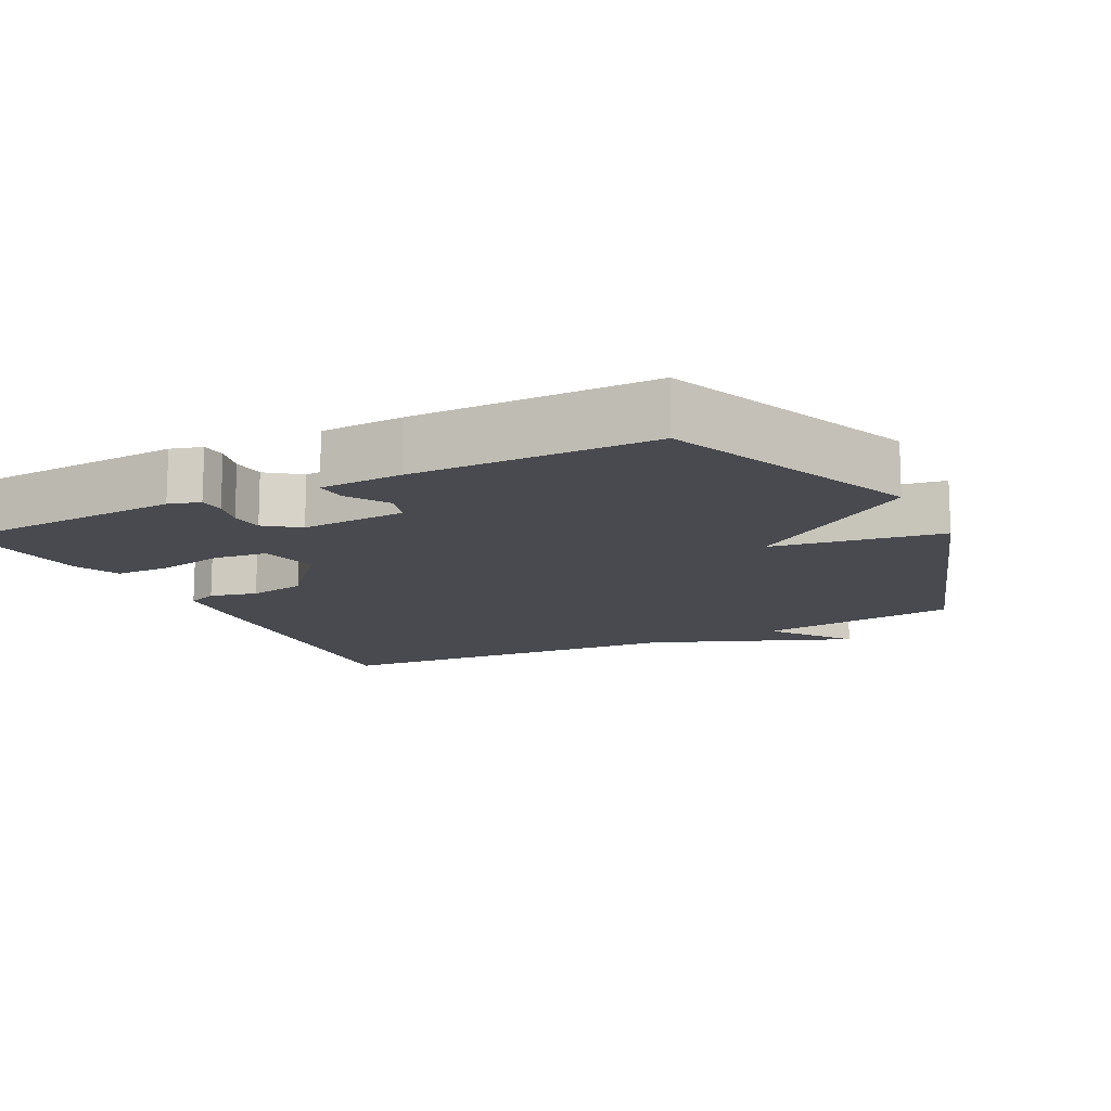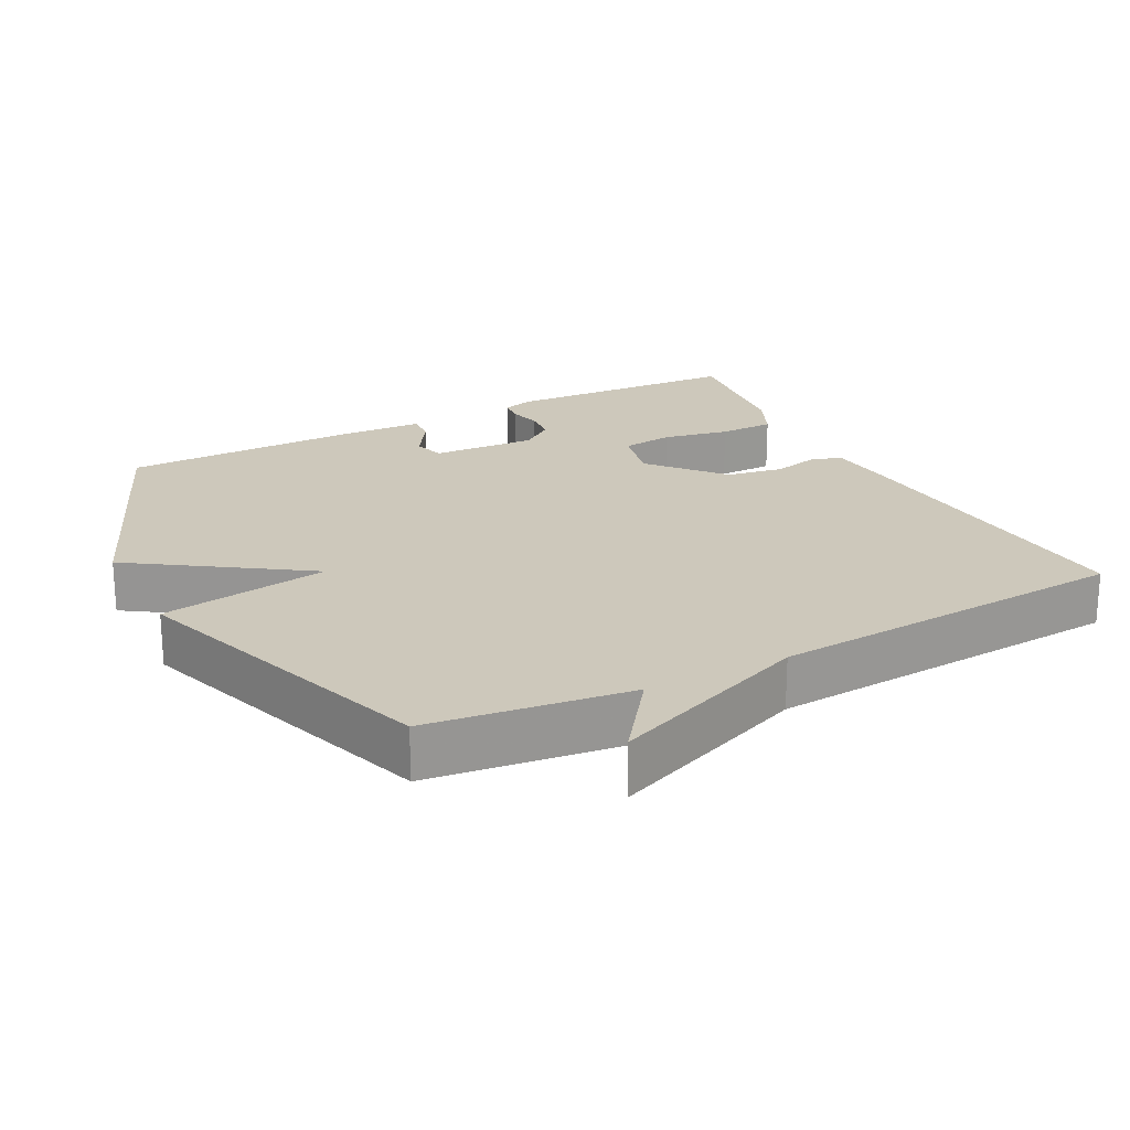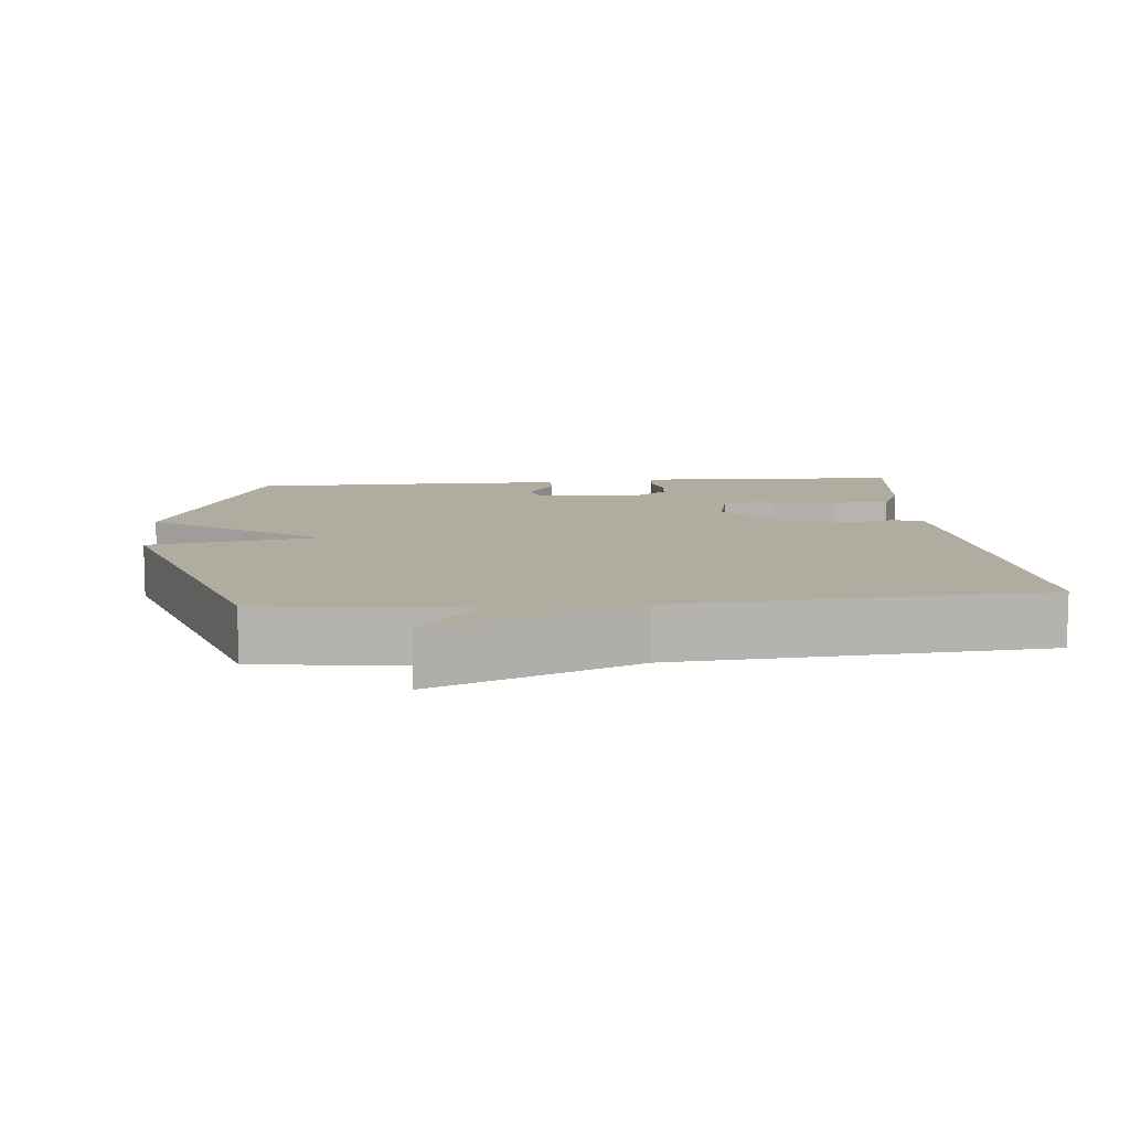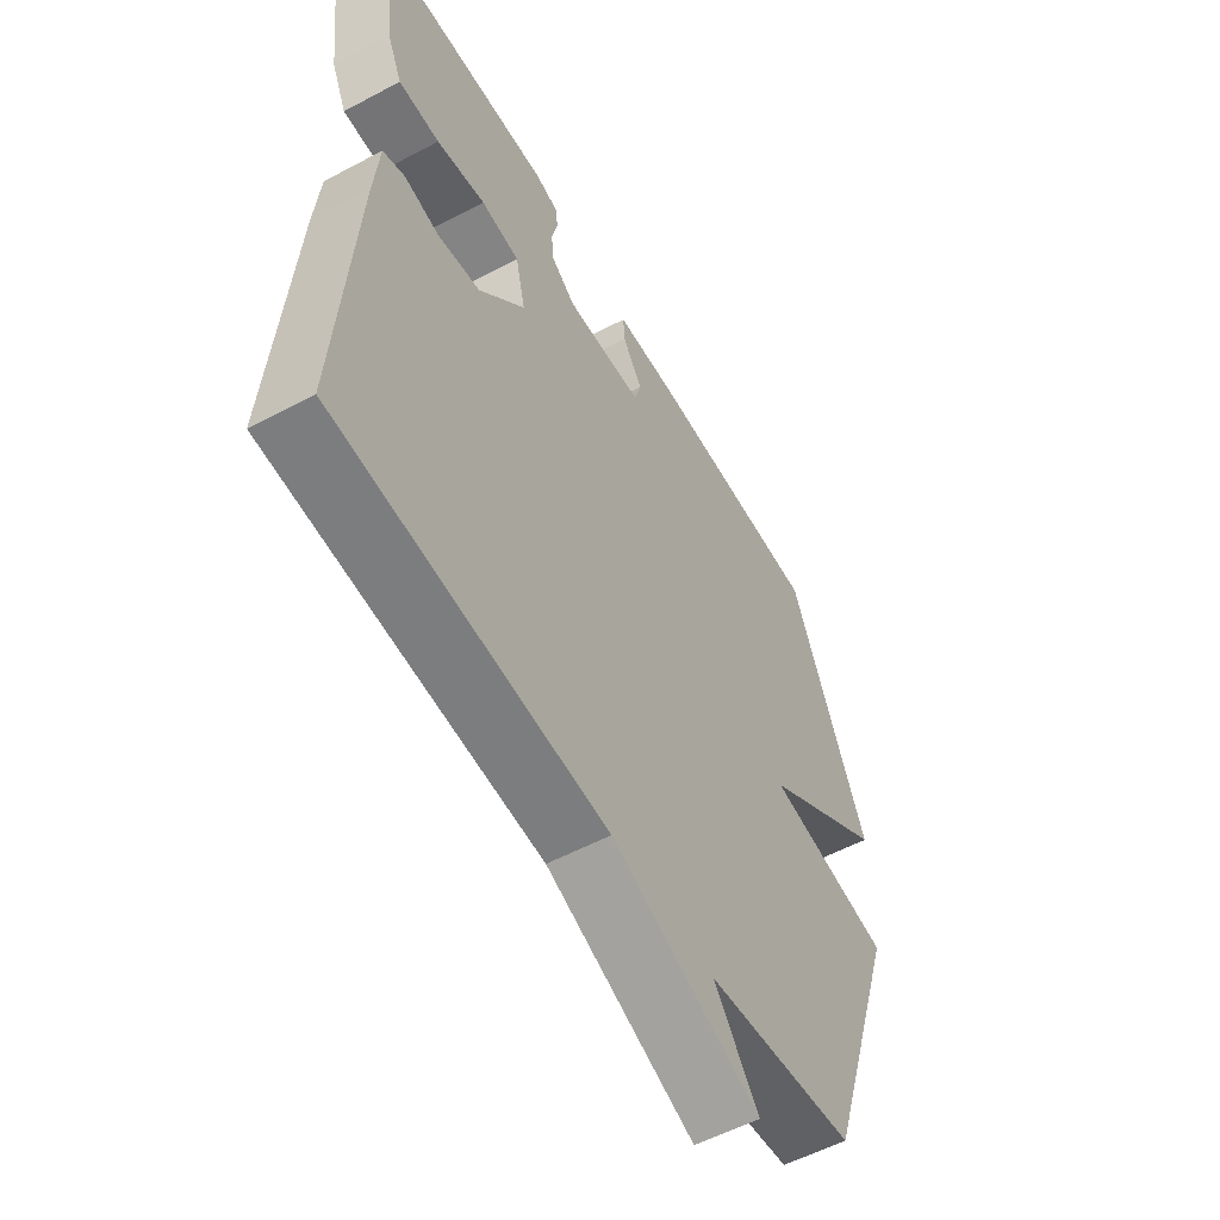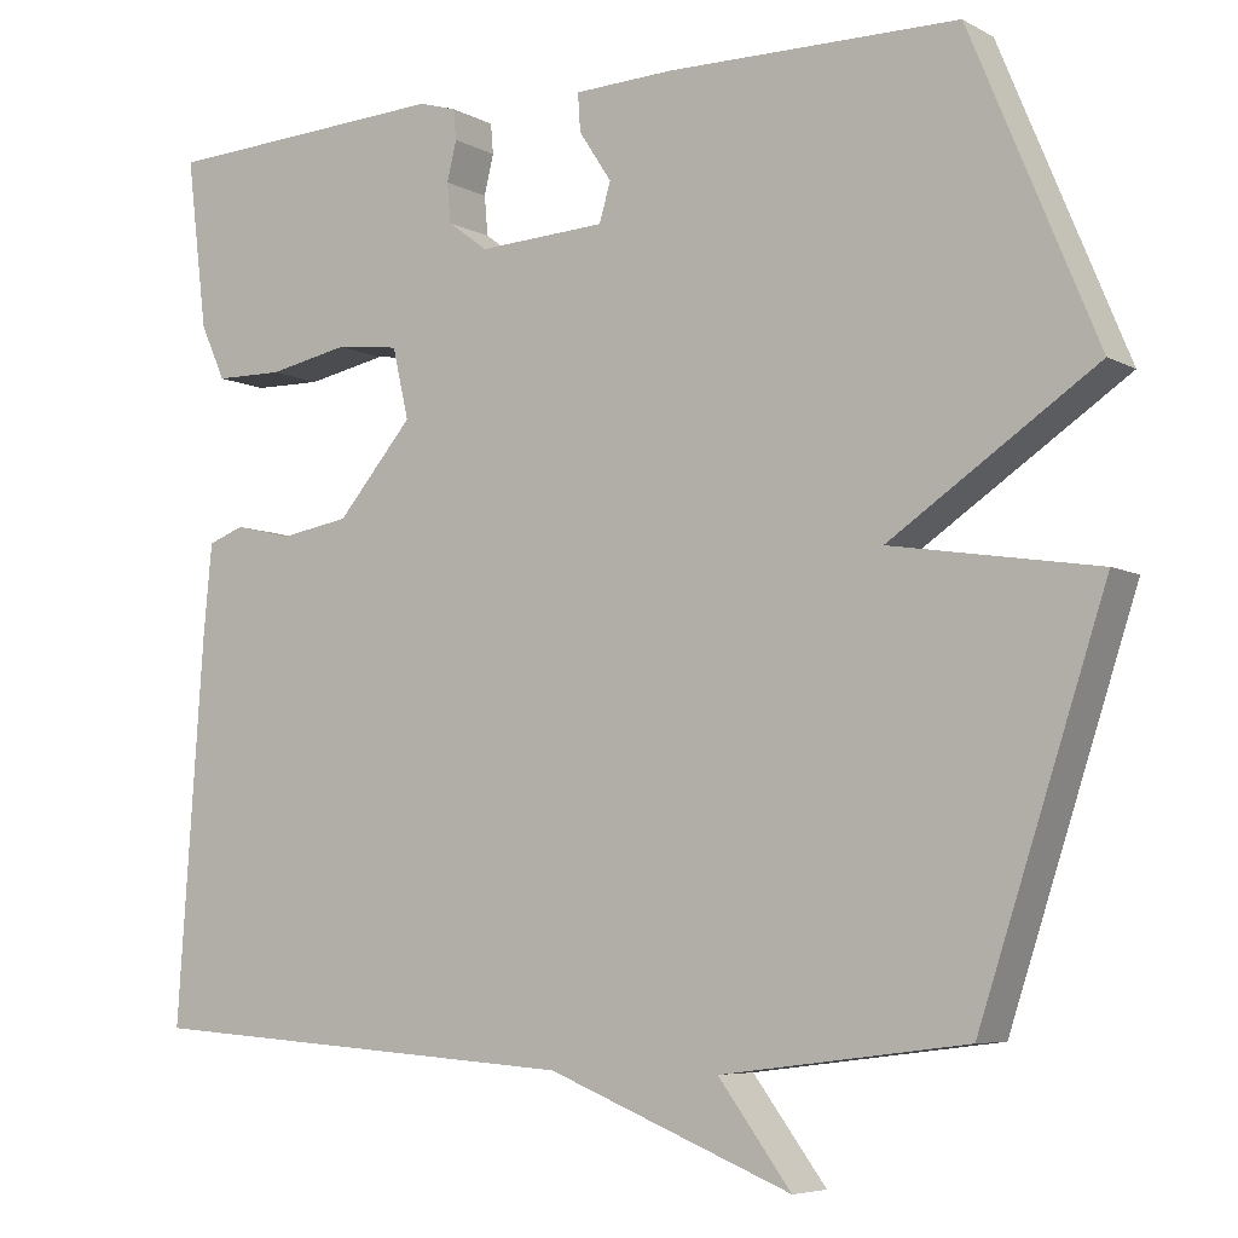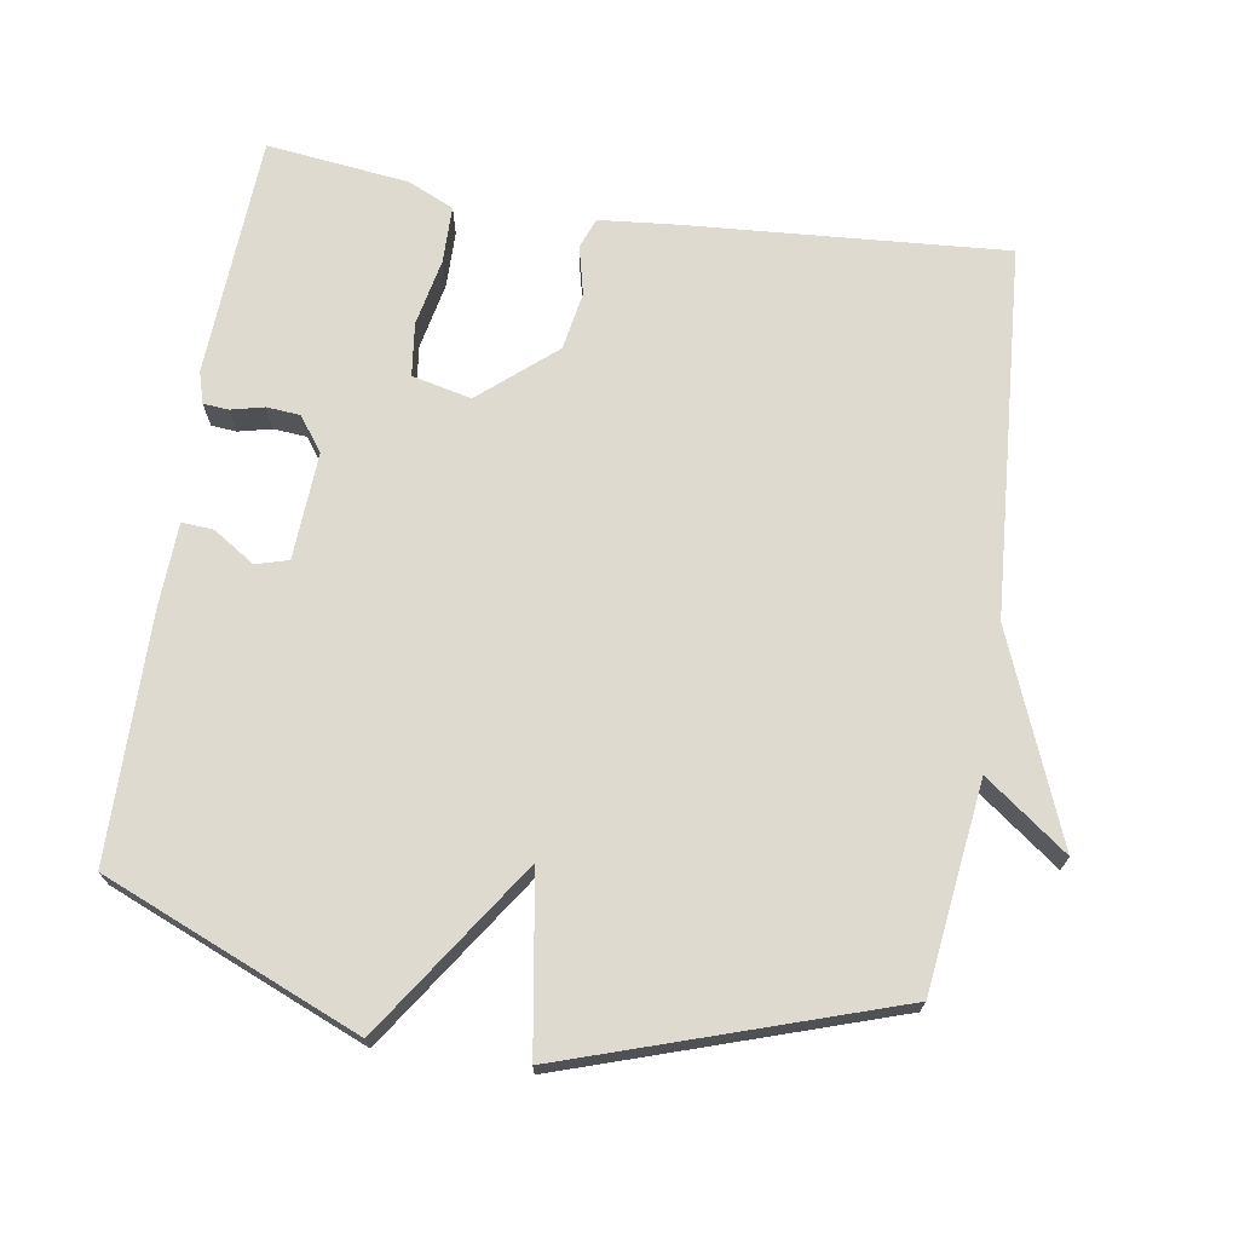
<metadata>
{"format":"obj","ext":"obj","renderer":"f3d","projection":"perspective","resolution":1024,"background":"white","views":[{"elev":-13.5,"azim":26.7,"up":"+Y"},{"elev":21.8,"azim":152.4,"up":"+Y"},{"elev":10.1,"azim":174.7,"up":"+Y"},{"elev":-55.7,"azim":-60.8,"up":"+Z"},{"elev":-6.2,"azim":33.1,"up":"+Z"},{"elev":70.8,"azim":99.0,"up":"+Y"}]}
</metadata>
<code>
v -0.5 0.07 -0.5
v -0.469 0.07 -0.058
v -0.459 0.07 0.049
v -0.417 0.07 0.065
v -0.35 0.07 0.049
v -0.269 0.07 0.063
v -0.181 0.07 0.166
v -0.2 0.07 0.248
v -0.274 0.07 0.257
v -0.368 0.07 0.238
v -0.447 0.07 0.239
v -0.476 0.07 0.303
v -0.5 0.07 0.5
v -0.164 0.07 0.518
v -0.12 0.07 0.505
v -0.117 0.07 0.47
v -0.128 0.07 0.424
v -0.124 0.07 0.378
v -0.077 0.07 0.343
v 0.072 0.07 0.351
v 0.085 0.07 0.396
v 0.047 0.07 0.454
v 0.044 0.07 0.498
v 0.16 0.07 0.503
v 0.5 0.07 0.5
v 0.647 0.07 0.146
v 0.407 0.07 -0.016
v 0.647 0.07 -0.054
v 0.5 0.07 -0.5
v 0.214 0.07 -0.536
v 0.299 0.07 -0.65
v 0.014 0.07 -0.536
v -0.5 0 -0.5
v -0.469 0 -0.058
v -0.459 0 0.049
v -0.417 0 0.065
v -0.35 0 0.049
v -0.269 0 0.063
v -0.181 0 0.166
v -0.2 0 0.248
v -0.274 0 0.257
v -0.368 0 0.238
v -0.447 0 0.239
v -0.476 0 0.303
v -0.5 0 0.5
v -0.164 0 0.518
v -0.12 0 0.505
v -0.117 0 0.47
v -0.128 0 0.424
v -0.124 0 0.378
v -0.077 0 0.343
v 0.072 0 0.351
v 0.085 0 0.396
v 0.047 0 0.454
v 0.044 0 0.498
v 0.16 0 0.503
v 0.5 0 0.5
v 0.647 0 0.146
v 0.407 0 -0.016
v 0.647 0 -0.054
v 0.5 0 -0.5
v 0.214 0 -0.536
v 0.299 0 -0.65
v 0.014 0 -0.536
f 30 31 32
f 1 2 3
f 32 1 3
f 30 32 3
f 29 30 3
f 28 29 3
f 27 28 3
f 25 26 27
f 24 25 27
f 23 24 27
f 22 23 27
f 21 22 27
f 20 21 27
f 19 20 27
f 15 16 17
f 14 15 17
f 13 14 17
f 12 13 17
f 11 12 17
f 10 11 17
f 9 10 17
f 8 9 17 18
f 7 8 18 19
f 3 4 5
f 27 3 5
f 27 5 6
f 7 19 27
f 6 7 27
f 64 63 62
f 35 34 33
f 35 33 64
f 35 64 62
f 35 62 61
f 35 61 60
f 35 60 59
f 59 58 57
f 59 57 56
f 59 56 55
f 59 55 54
f 59 54 53
f 59 53 52
f 59 52 51
f 49 48 47
f 49 47 46
f 49 46 45
f 49 45 44
f 49 44 43
f 49 43 42
f 49 42 41
f 50 49 41 40
f 51 50 40 39
f 37 36 35
f 37 35 59
f 38 37 59
f 59 51 39
f 59 39 38
f 1 33 34 2
f 2 34 35 3
f 3 35 36 4
f 4 36 37 5
f 5 37 38 6
f 6 38 39 7
f 7 39 40 8
f 8 40 41 9
f 9 41 42 10
f 10 42 43 11
f 11 43 44 12
f 12 44 45 13
f 13 45 46 14
f 14 46 47 15
f 15 47 48 16
f 16 48 49 17
f 17 49 50 18
f 18 50 51 19
f 19 51 52 20
f 20 52 53 21
f 21 53 54 22
f 22 54 55 23
f 23 55 56 24
f 24 56 57 25
f 25 57 58 26
f 26 58 59 27
f 27 59 60 28
f 28 60 61 29
f 29 61 62 30
f 30 62 63 31
f 31 63 64 32
f 32 64 33 1

</code>
